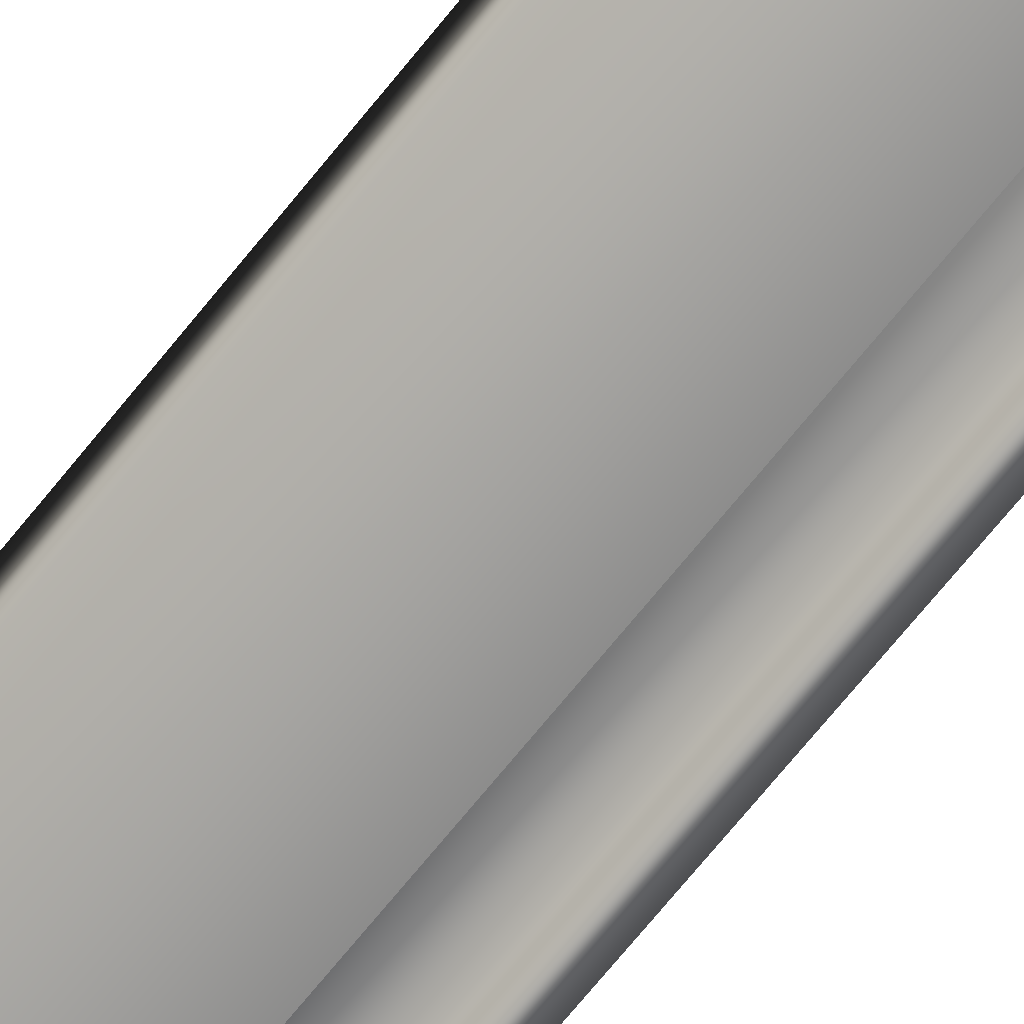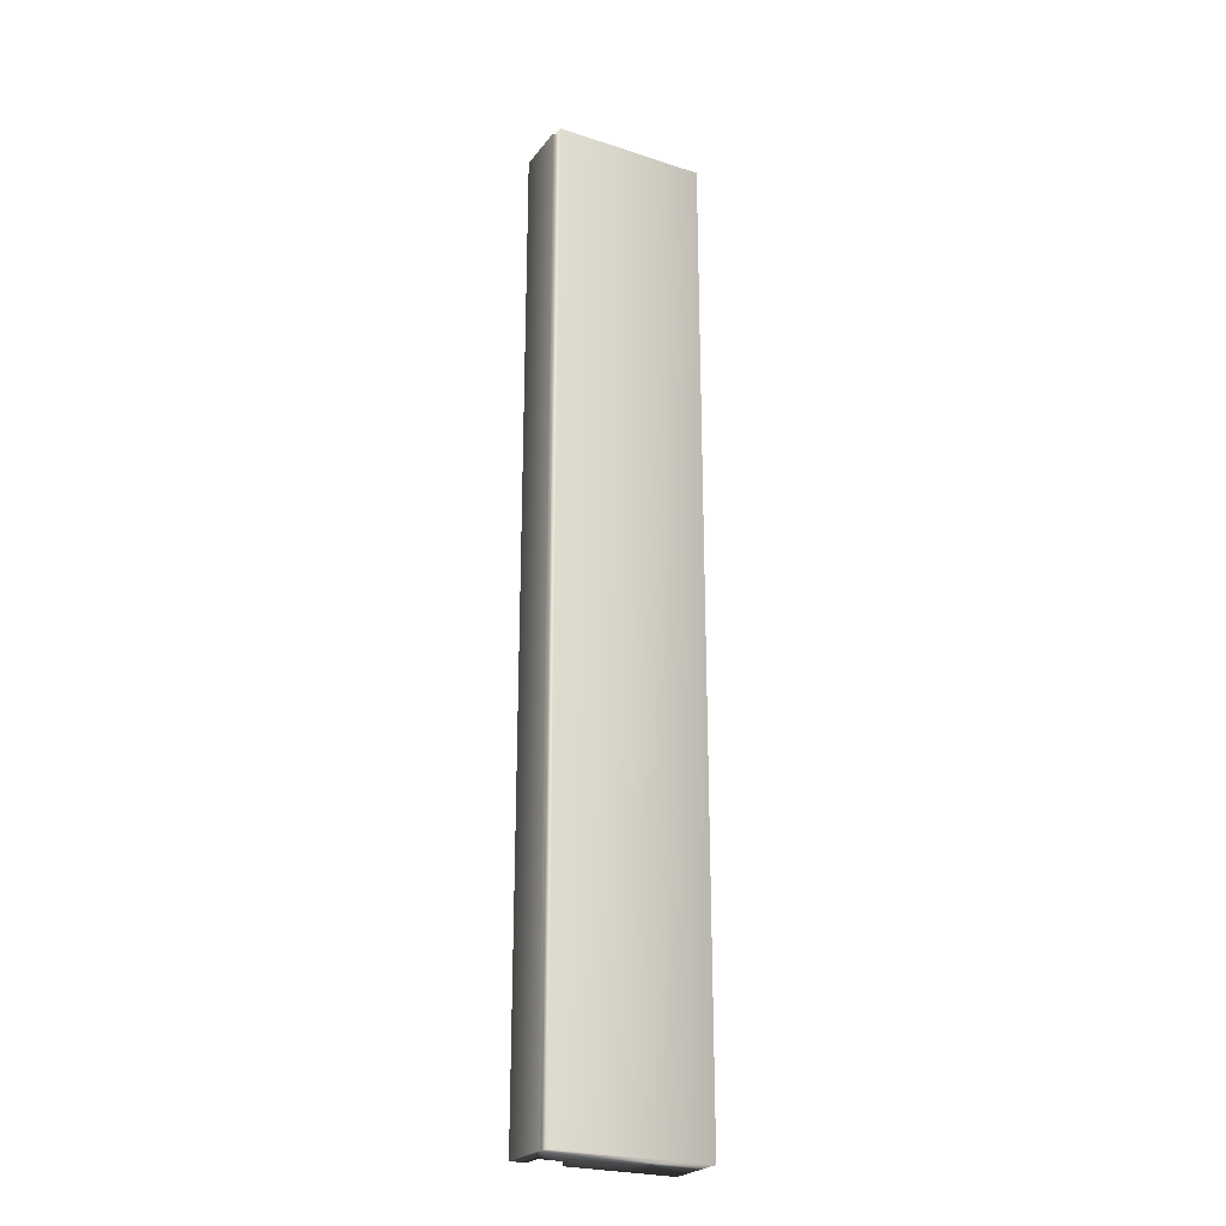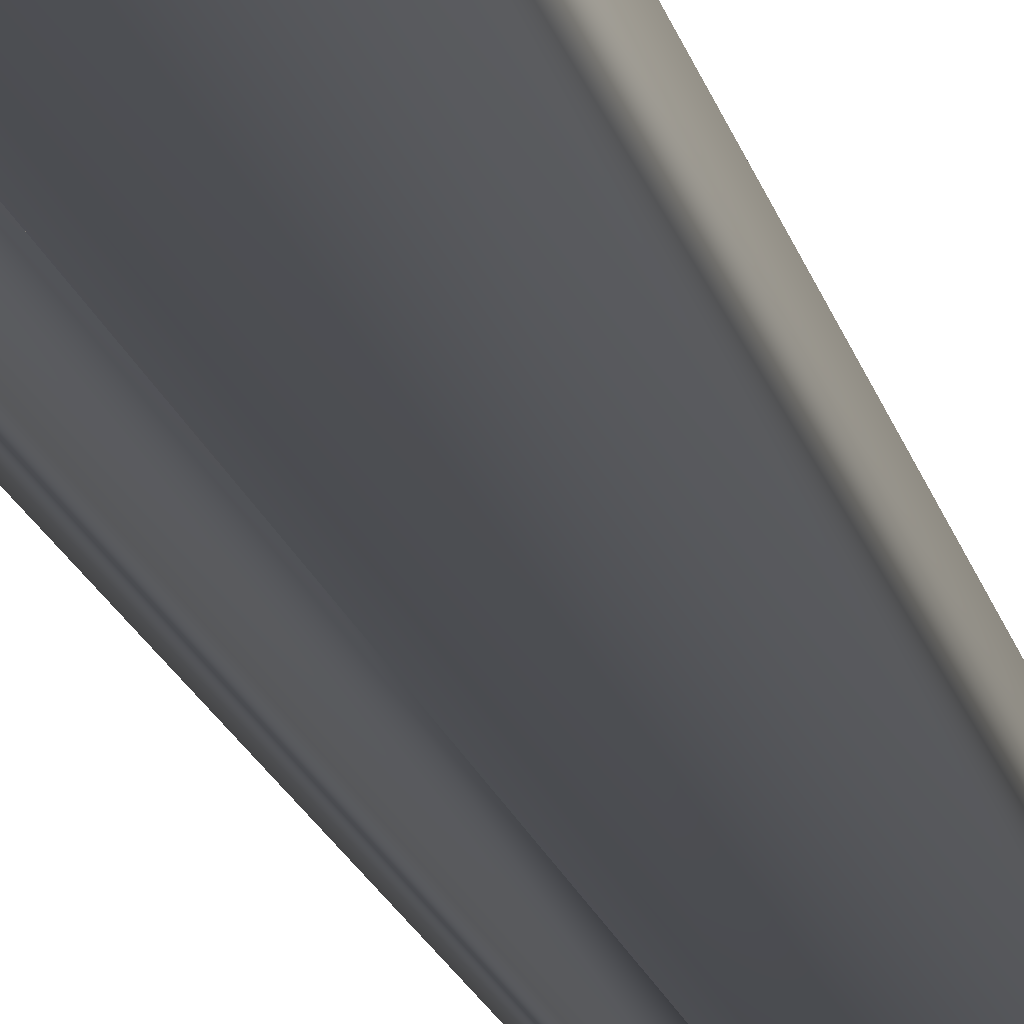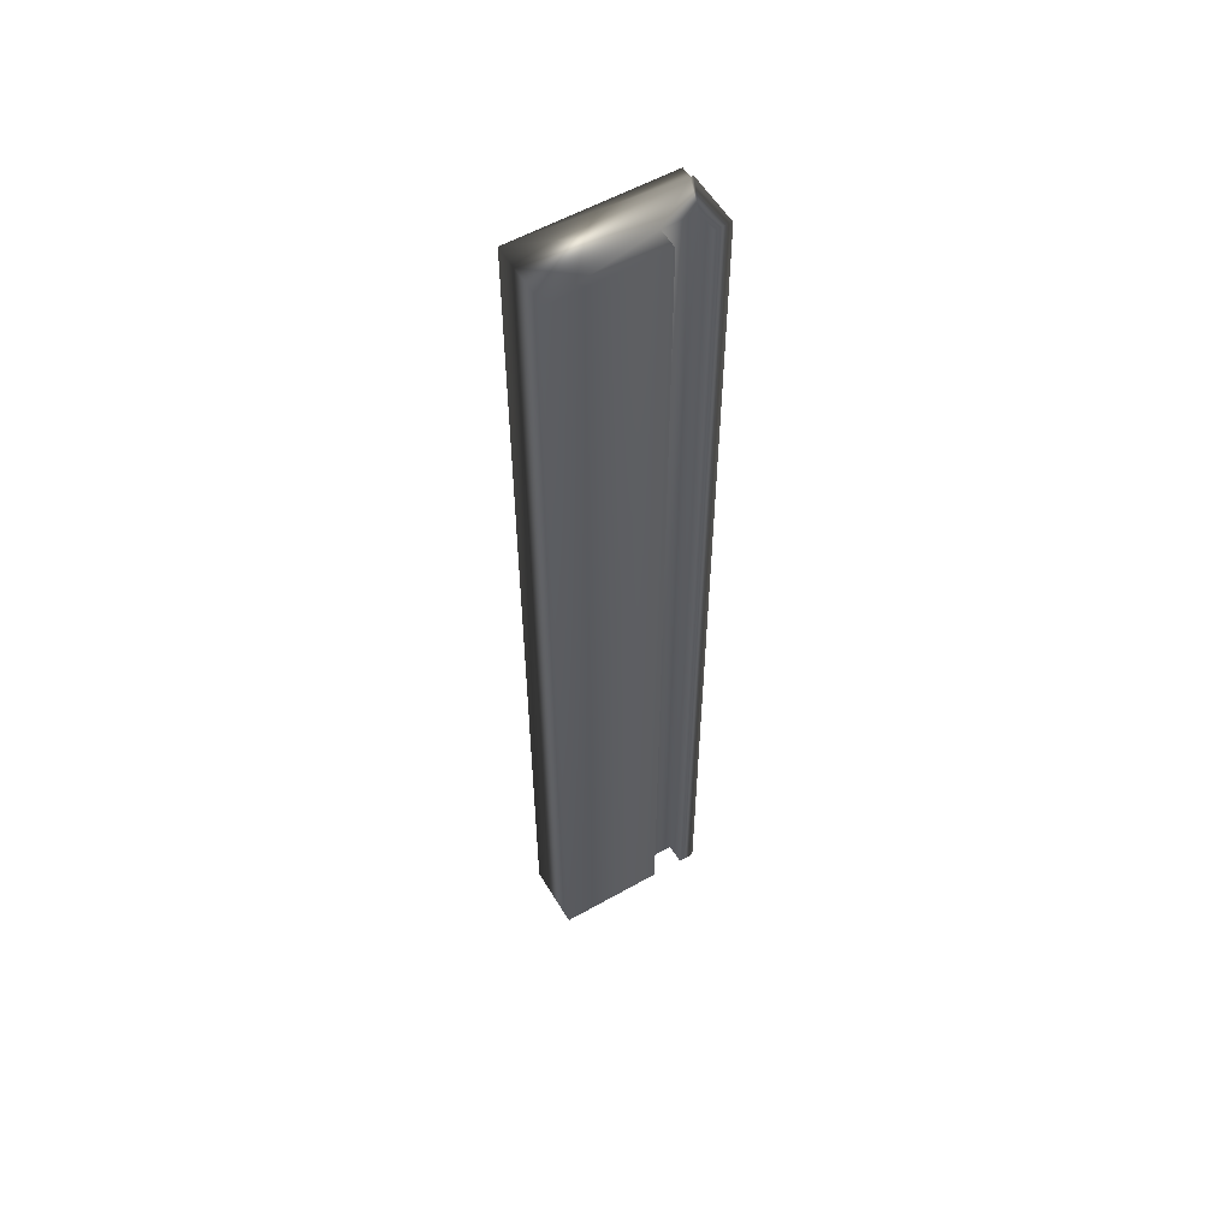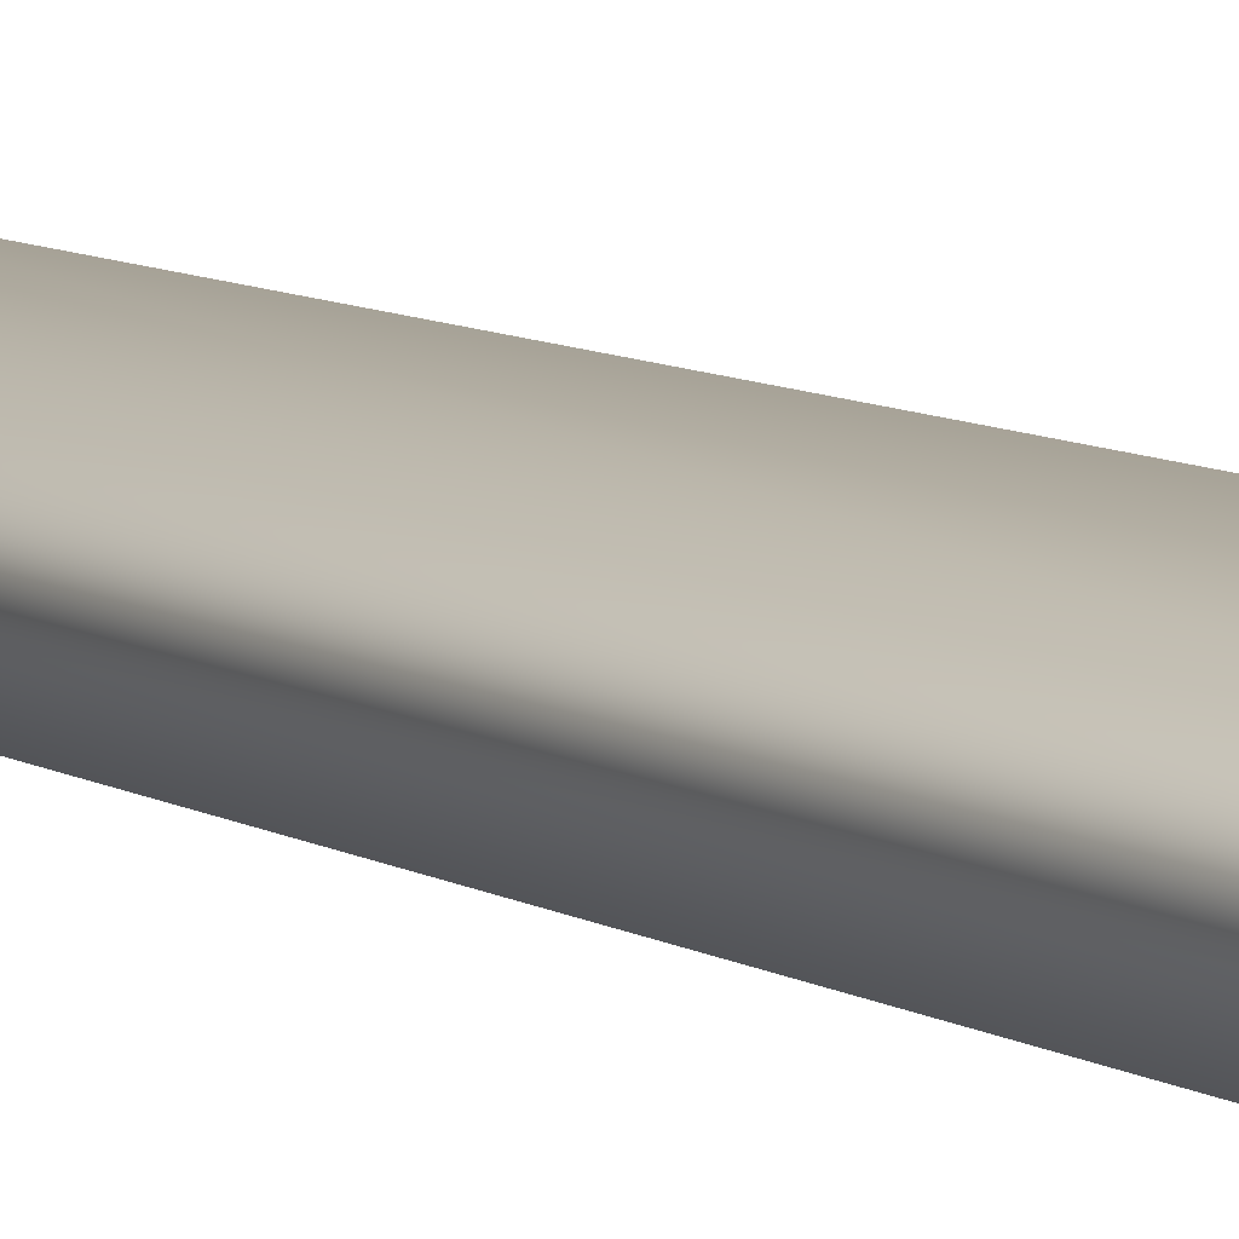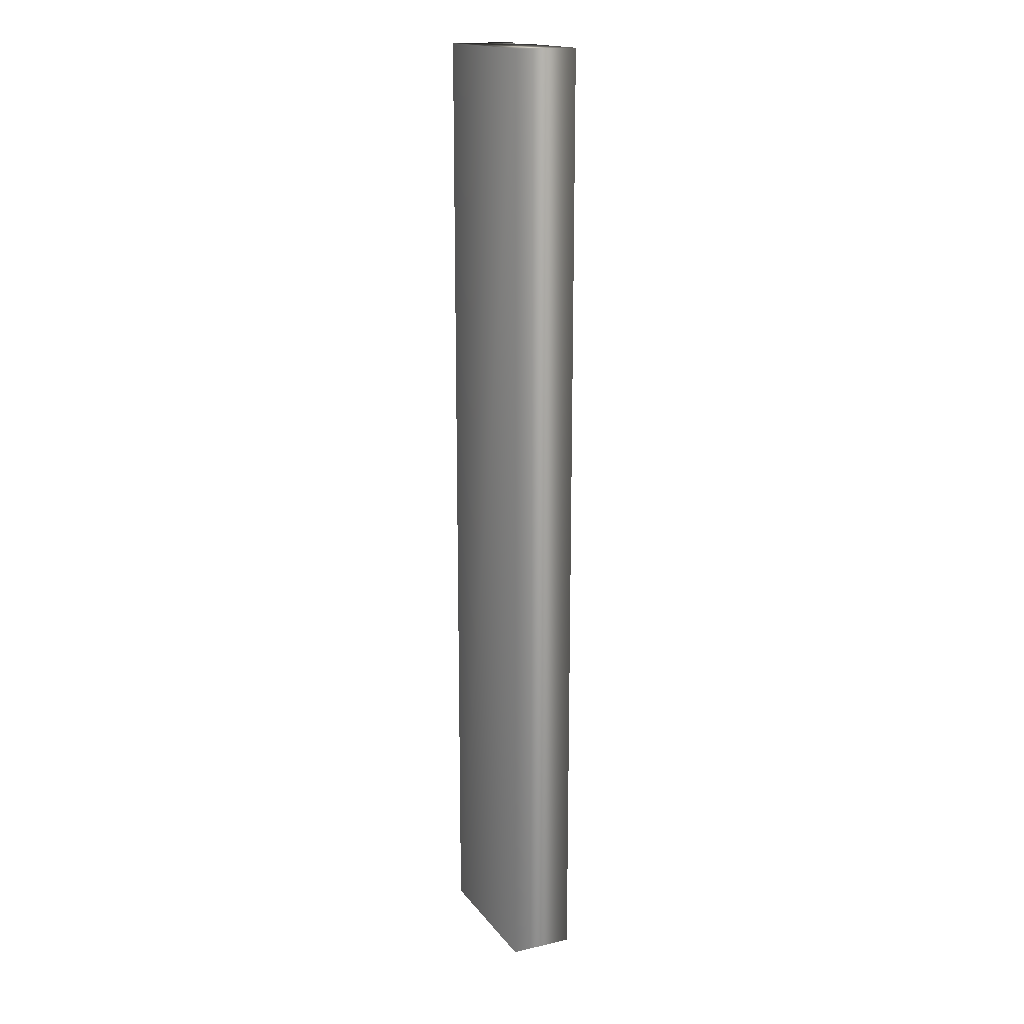
<metadata>
{"format":"obj","ext":"obj","renderer":"f3d","projection":"perspective","resolution":1024,"background":"white","views":[{"elev":-70.9,"azim":-38.9,"up":"+Y"},{"elev":-24.5,"azim":151.9,"up":"+Z"},{"elev":-15.7,"azim":-168.8,"up":"+Y"},{"elev":56.4,"azim":-30.6,"up":"+Z"},{"elev":8.0,"azim":-31.0,"up":"+Y"},{"elev":17.0,"azim":-114.9,"up":"+Z"}]}
</metadata>
<code>
v 51.71 16.02 10.05
v 51.71 15.94 10.05
v 51.71 16.02 13.84
v 51.71 15.94 13.84
v 51.58 16.02 10.05
v 51.58 16.02 13.84
v 51.58 15.94 10.05
v 51.58 15.94 13.84
v 51.16 15.94 10.05
v 51.16 15.94 13.84
v 51.16 16.19 10.05
v 51.16 16.19 13.84
v 51.76 16.19 10.05
v 51.76 16.19 13.84
v 51.76 16.15 10.05
v 51.76 16.15 13.84
v 51.77 15.94 13.84
v 51.77 16.15 13.84
v 51.77 15.94 10.05
v 51.77 16.15 10.05
f 1 2 3
f 3 2 4
f 1 3 5
f 5 3 6
f 7 5 8
f 8 5 6
f 7 8 9
f 9 8 10
f 11 9 12
f 12 9 10
f 11 12 13
f 13 12 14
f 15 13 16
f 16 13 14
f 4 17 3
f 3 17 18
f 3 18 16
f 14 12 16
f 16 12 6
f 16 6 3
f 12 10 6
f 6 10 8
f 19 17 2
f 2 17 4
f 15 16 20
f 20 16 18
f 2 1 19
f 19 1 20
f 20 1 15
f 15 1 5
f 15 5 11
f 11 5 9
f 9 5 7
f 11 13 15
f 19 20 17
f 17 20 18

</code>
